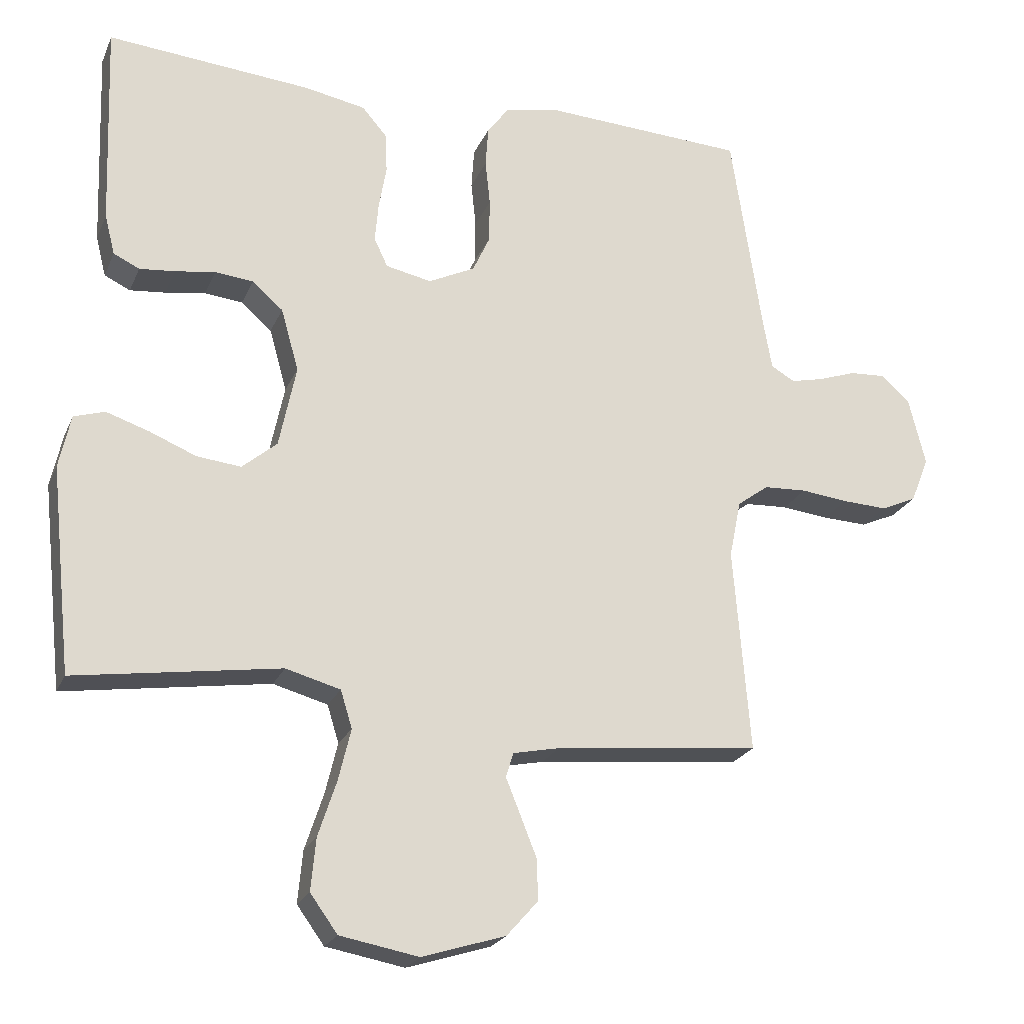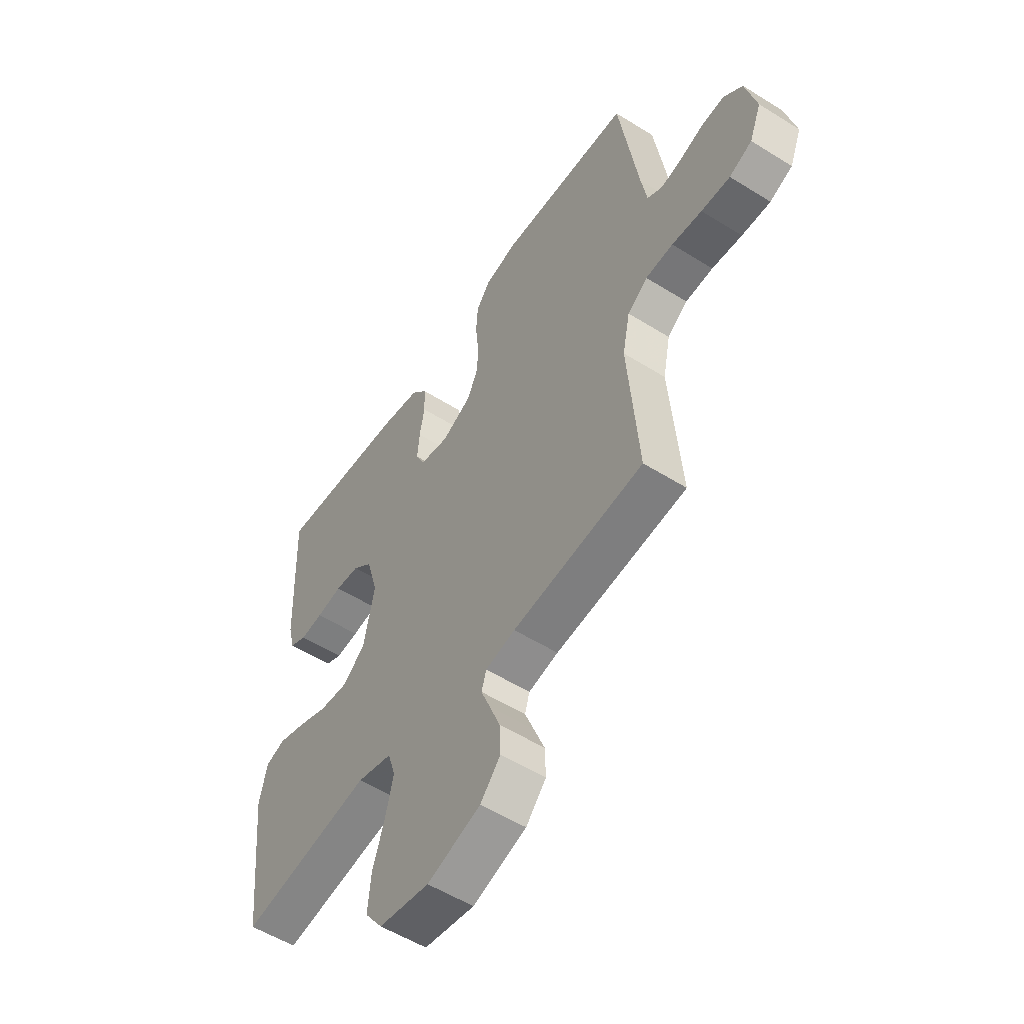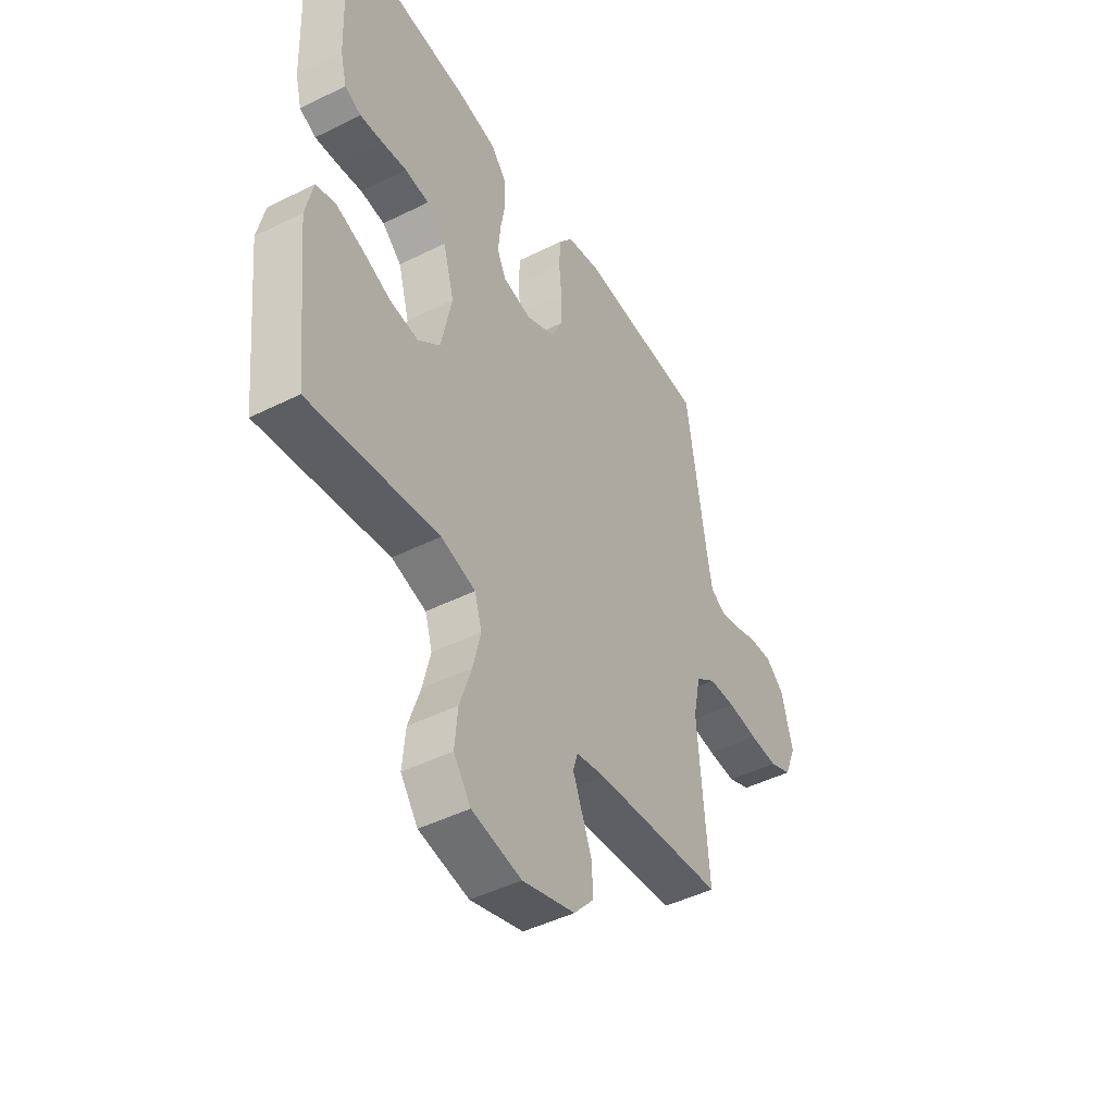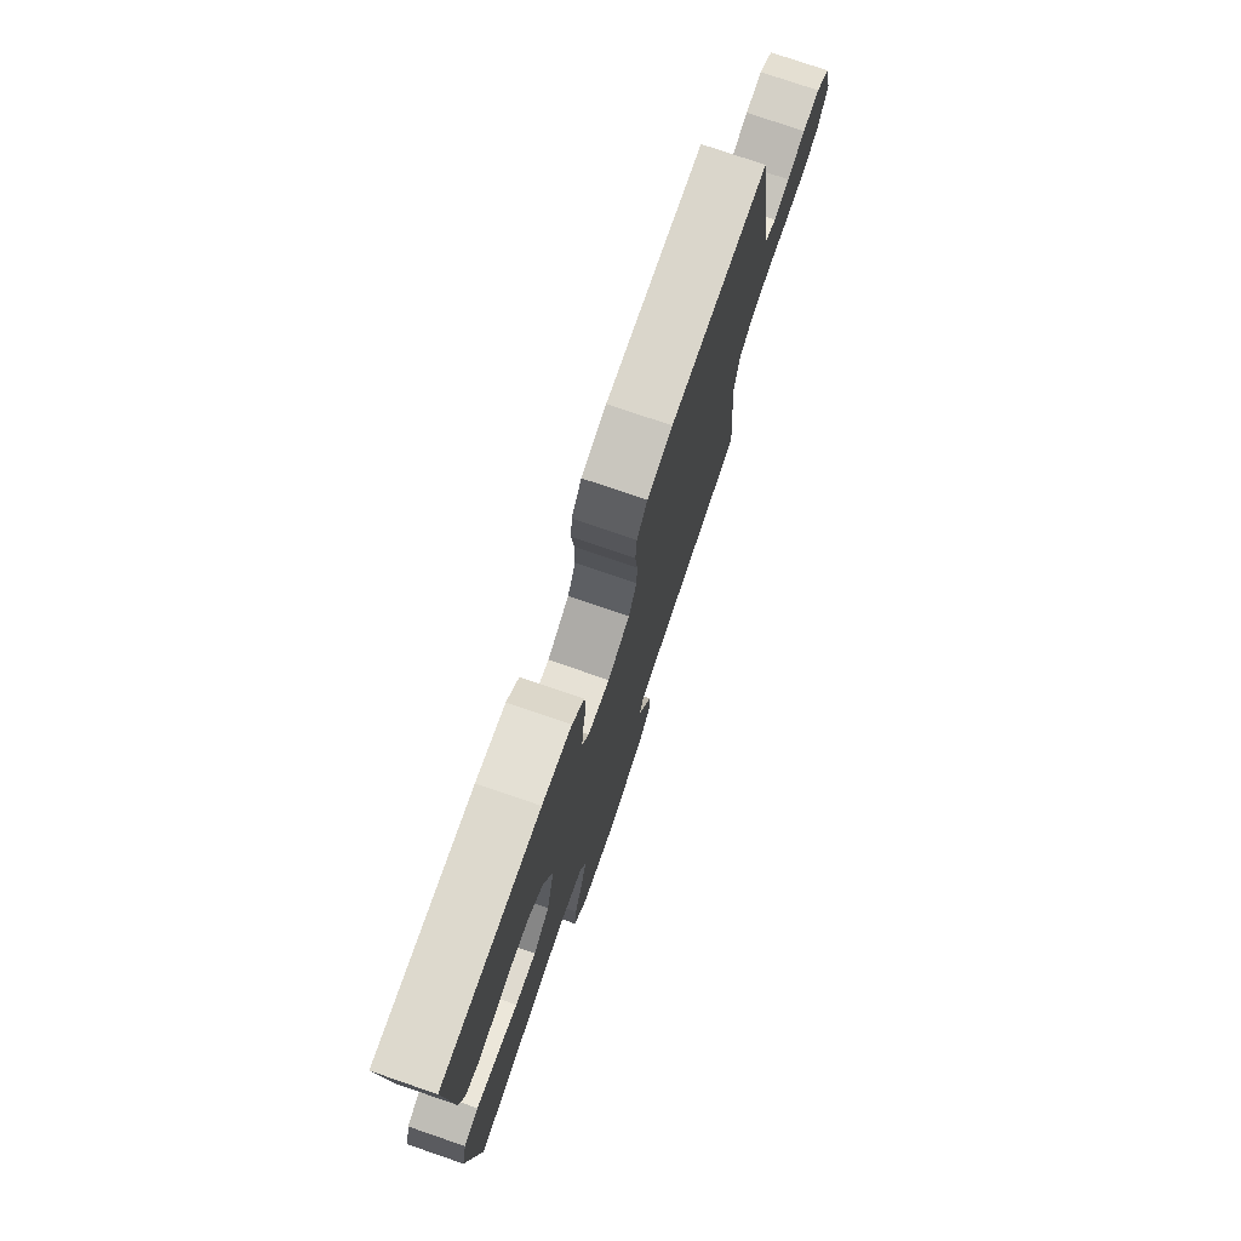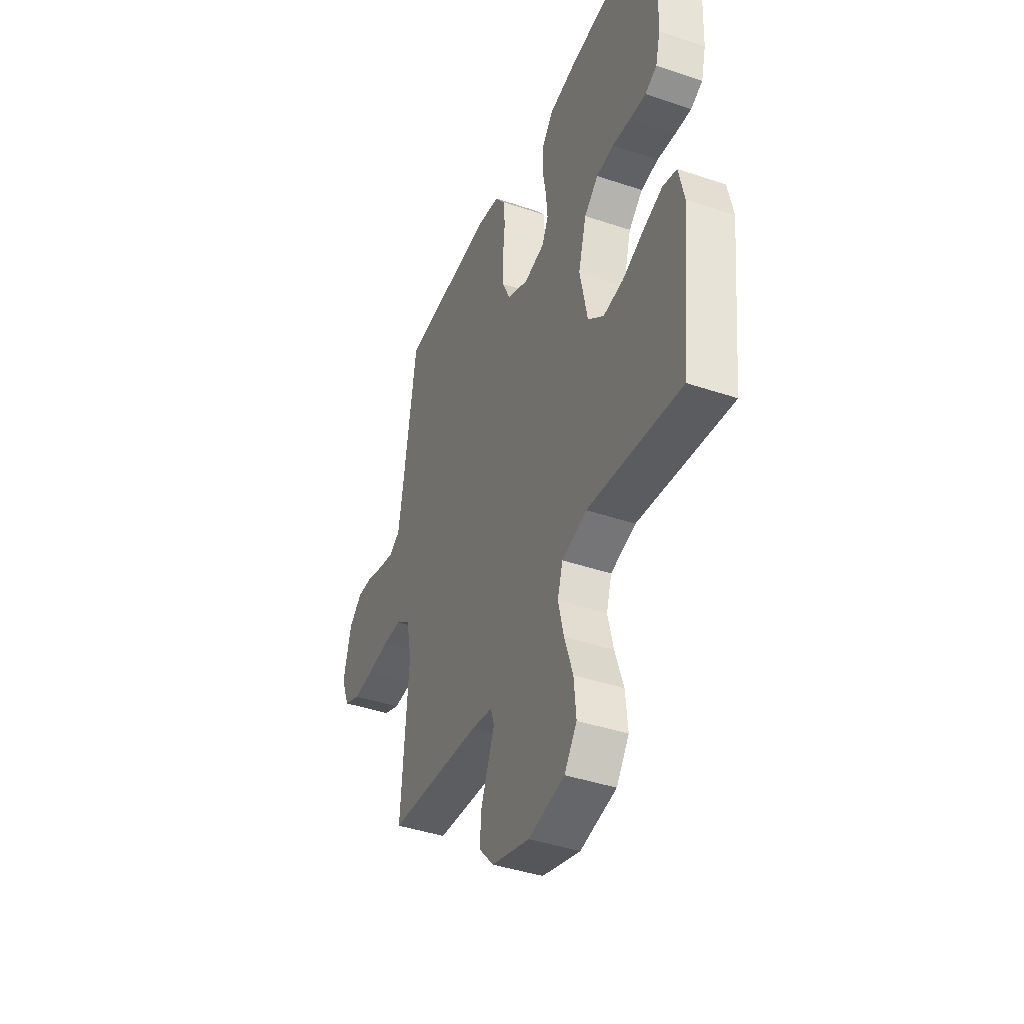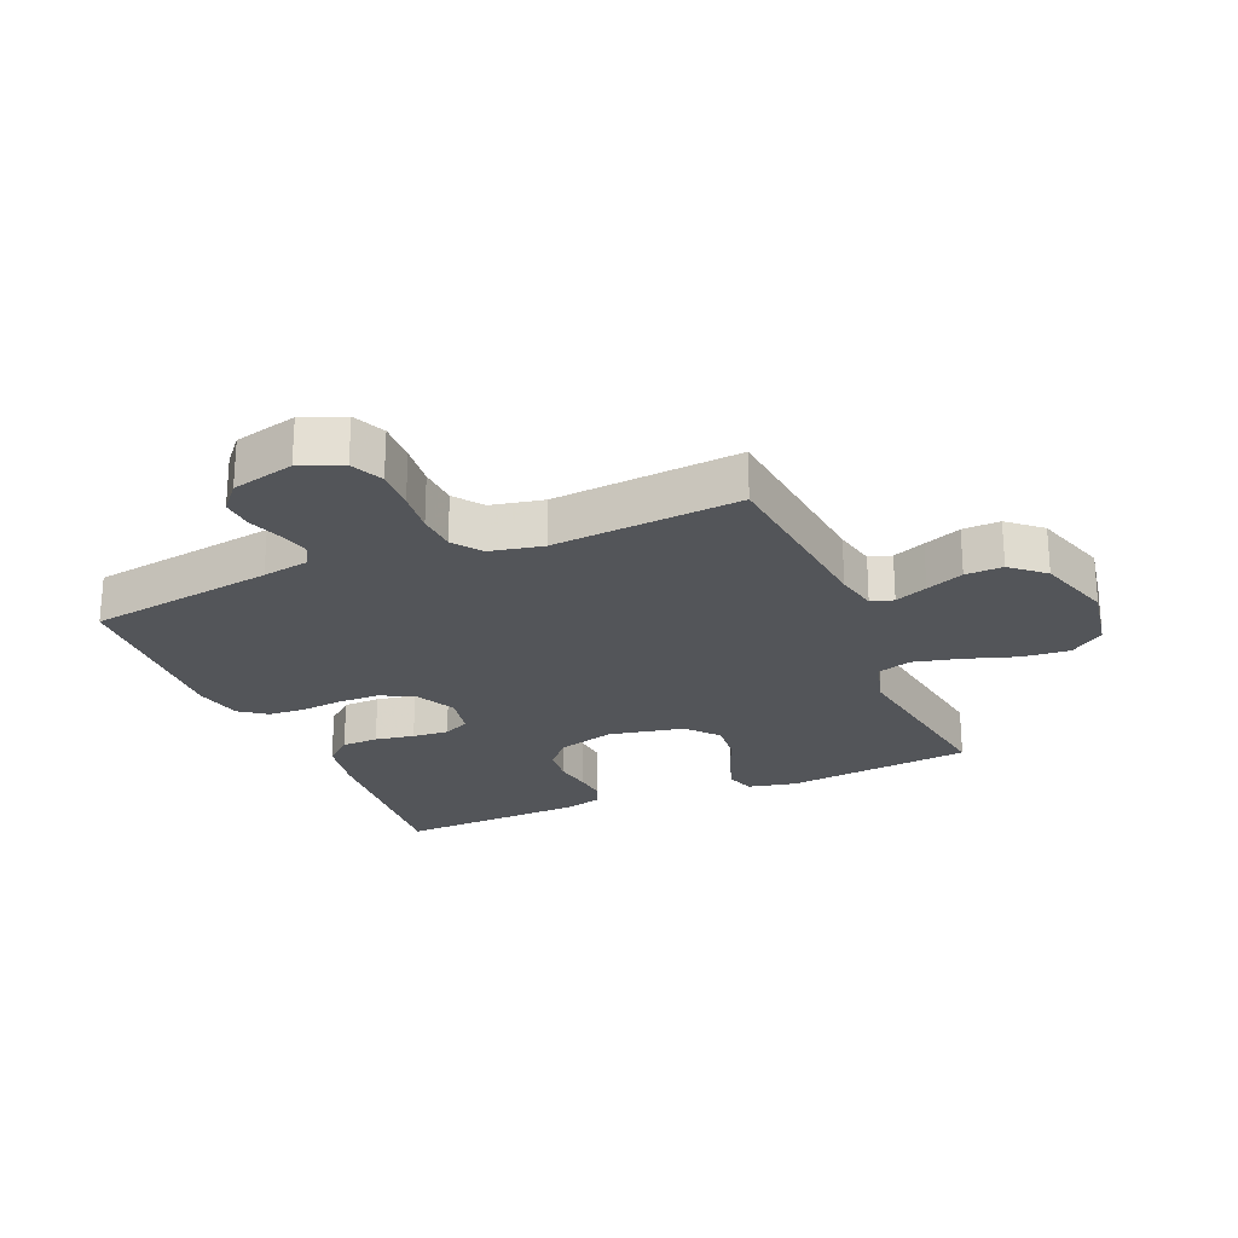
<metadata>
{"format":"obj","ext":"obj","renderer":"f3d","projection":"perspective","resolution":1024,"background":"white","views":[{"elev":-22.6,"azim":-19.0,"up":"+Z"},{"elev":-54.5,"azim":56.4,"up":"+Z"},{"elev":-46.2,"azim":-60.4,"up":"+Z"},{"elev":77.0,"azim":-71.1,"up":"+Z"},{"elev":-41.9,"azim":-112.1,"up":"+Z"},{"elev":-24.0,"azim":113.1,"up":"+Y"}]}
</metadata>
<code>
v -0.5 0.07 -0.5
v -0.532 0.07 -0.2
v -0.515 0.07 -0.122
v -0.47 0.07 -0.108
v -0.407 0.07 -0.129
v -0.339 0.07 -0.157
v -0.274 0.07 -0.164
v -0.223 0.07 -0.121
v -0.198 0.07 0
v -0.224 0.07 0.092
v -0.269 0.07 0.131
v -0.325 0.07 0.137
v -0.384 0.07 0.128
v -0.436 0.07 0.123
v -0.474 0.07 0.141
v -0.489 0.07 0.2
v -0.5 0.07 0.5
v -0.2 0.07 0.474
v -0.11 0.07 0.457
v -0.073 0.07 0.414
v -0.071 0.07 0.355
v -0.082 0.07 0.292
v -0.087 0.07 0.234
v -0.067 0.07 0.192
v 0 0.07 0.178
v 0.068 0.07 0.211
v 0.093 0.07 0.265
v 0.094 0.07 0.33
v 0.087 0.07 0.397
v 0.091 0.07 0.457
v 0.123 0.07 0.5
v 0.2 0.07 0.516
v 0.5 0.07 0.5
v 0.545 0.07 0.2
v 0.558 0.07 0.125
v 0.593 0.07 0.105
v 0.641 0.07 0.116
v 0.696 0.07 0.135
v 0.748 0.07 0.138
v 0.791 0.07 0.101
v 0.816 0.07 0
v 0.789 0.07 -0.067
v 0.737 0.07 -0.09
v 0.671 0.07 -0.087
v 0.602 0.07 -0.079
v 0.539 0.07 -0.082
v 0.493 0.07 -0.116
v 0.476 0.07 -0.2
v 0.5 0.07 -0.5
v 0.2 0.07 -0.53
v 0.132 0.07 -0.544
v 0.121 0.07 -0.58
v 0.142 0.07 -0.632
v 0.166 0.07 -0.692
v 0.168 0.07 -0.752
v 0.122 0.07 -0.804
v 0 0.07 -0.842
v -0.115 0.07 -0.821
v -0.155 0.07 -0.766
v -0.148 0.07 -0.69
v -0.121 0.07 -0.608
v -0.103 0.07 -0.533
v -0.12 0.07 -0.478
v -0.2 0.07 -0.456
v -0.5 0 -0.5
v -0.532 0 -0.2
v -0.515 0 -0.122
v -0.47 0 -0.108
v -0.407 0 -0.129
v -0.339 0 -0.157
v -0.274 0 -0.164
v -0.223 0 -0.121
v -0.198 0 0
v -0.224 0 0.092
v -0.269 0 0.131
v -0.325 0 0.137
v -0.384 0 0.128
v -0.436 0 0.123
v -0.474 0 0.141
v -0.489 0 0.2
v -0.5 0 0.5
v -0.2 0 0.474
v -0.11 0 0.457
v -0.073 0 0.414
v -0.071 0 0.355
v -0.082 0 0.292
v -0.087 0 0.234
v -0.067 0 0.192
v 0 0 0.178
v 0.068 0 0.211
v 0.093 0 0.265
v 0.094 0 0.33
v 0.087 0 0.397
v 0.091 0 0.457
v 0.123 0 0.5
v 0.2 0 0.516
v 0.5 0 0.5
v 0.545 0 0.2
v 0.558 0 0.125
v 0.593 0 0.105
v 0.641 0 0.116
v 0.696 0 0.135
v 0.748 0 0.138
v 0.791 0 0.101
v 0.816 0 0
v 0.789 0 -0.067
v 0.737 0 -0.09
v 0.671 0 -0.087
v 0.602 0 -0.079
v 0.539 0 -0.082
v 0.493 0 -0.116
v 0.476 0 -0.2
v 0.5 0 -0.5
v 0.2 0 -0.53
v 0.132 0 -0.544
v 0.121 0 -0.58
v 0.142 0 -0.632
v 0.166 0 -0.692
v 0.168 0 -0.752
v 0.122 0 -0.804
v 0 0 -0.842
v -0.115 0 -0.821
v -0.155 0 -0.766
v -0.148 0 -0.69
v -0.121 0 -0.608
v -0.103 0 -0.533
v -0.12 0 -0.478
v -0.2 0 -0.456
f 59 60 61
f 58 59 61
f 57 58 61
f 56 57 61
f 55 56 61
f 54 55 61
f 53 54 61
f 52 53 61
f 51 52 61 62
f 50 51 62 63
f 50 63 64
f 49 50 64
f 48 49 64
f 43 44 45
f 42 43 45
f 41 42 45
f 40 41 45
f 39 40 45
f 38 39 45
f 37 38 45
f 36 37 45 46
f 35 36 46 47
f 32 33 34
f 31 32 34
f 30 31 34
f 29 30 34
f 28 29 34
f 34 35 47
f 28 34 47
f 27 28 47
f 20 21 22
f 19 20 22
f 18 19 22
f 17 18 22
f 16 17 22
f 15 16 22
f 14 15 22
f 13 14 22
f 12 13 22
f 11 12 22 23
f 10 11 23 24
f 4 5 6
f 3 4 6
f 2 3 6
f 1 2 6
f 64 1 6
f 64 6 7
f 47 48 64
f 27 47 64
f 26 27 64
f 25 26 64
f 9 10 24 25
f 8 9 25 64
f 7 8 64
f 125 124 123
f 125 123 122
f 125 122 121
f 125 121 120
f 125 120 119
f 125 119 118
f 125 118 117
f 125 117 116
f 126 125 116 115
f 127 126 115 114
f 128 127 114
f 128 114 113
f 128 113 112
f 109 108 107
f 109 107 106
f 109 106 105
f 109 105 104
f 109 104 103
f 109 103 102
f 109 102 101
f 110 109 101 100
f 111 110 100 99
f 98 97 96
f 98 96 95
f 98 95 94
f 98 94 93
f 98 93 92
f 111 99 98
f 111 98 92
f 111 92 91
f 86 85 84
f 86 84 83
f 86 83 82
f 86 82 81
f 86 81 80
f 86 80 79
f 86 79 78
f 86 78 77
f 86 77 76
f 87 86 76 75
f 88 87 75 74
f 70 69 68
f 70 68 67
f 70 67 66
f 70 66 65
f 70 65 128
f 71 70 128
f 128 112 111
f 128 111 91
f 128 91 90
f 128 90 89
f 89 88 74 73
f 128 89 73 72
f 128 72 71
f 1 65 66 2
f 2 66 67 3
f 3 67 68 4
f 4 68 69 5
f 5 69 70 6
f 6 70 71 7
f 7 71 72 8
f 8 72 73 9
f 9 73 74 10
f 10 74 75 11
f 11 75 76 12
f 12 76 77 13
f 13 77 78 14
f 14 78 79 15
f 15 79 80 16
f 16 80 81 17
f 17 81 82 18
f 18 82 83 19
f 19 83 84 20
f 20 84 85 21
f 21 85 86 22
f 22 86 87 23
f 23 87 88 24
f 24 88 89 25
f 25 89 90 26
f 26 90 91 27
f 27 91 92 28
f 28 92 93 29
f 29 93 94 30
f 30 94 95 31
f 31 95 96 32
f 32 96 97 33
f 33 97 98 34
f 34 98 99 35
f 35 99 100 36
f 36 100 101 37
f 37 101 102 38
f 38 102 103 39
f 39 103 104 40
f 40 104 105 41
f 41 105 106 42
f 42 106 107 43
f 43 107 108 44
f 44 108 109 45
f 45 109 110 46
f 46 110 111 47
f 47 111 112 48
f 48 112 113 49
f 49 113 114 50
f 50 114 115 51
f 51 115 116 52
f 52 116 117 53
f 53 117 118 54
f 54 118 119 55
f 55 119 120 56
f 56 120 121 57
f 57 121 122 58
f 58 122 123 59
f 59 123 124 60
f 60 124 125 61
f 61 125 126 62
f 62 126 127 63
f 63 127 128 64
f 64 128 65 1

</code>
